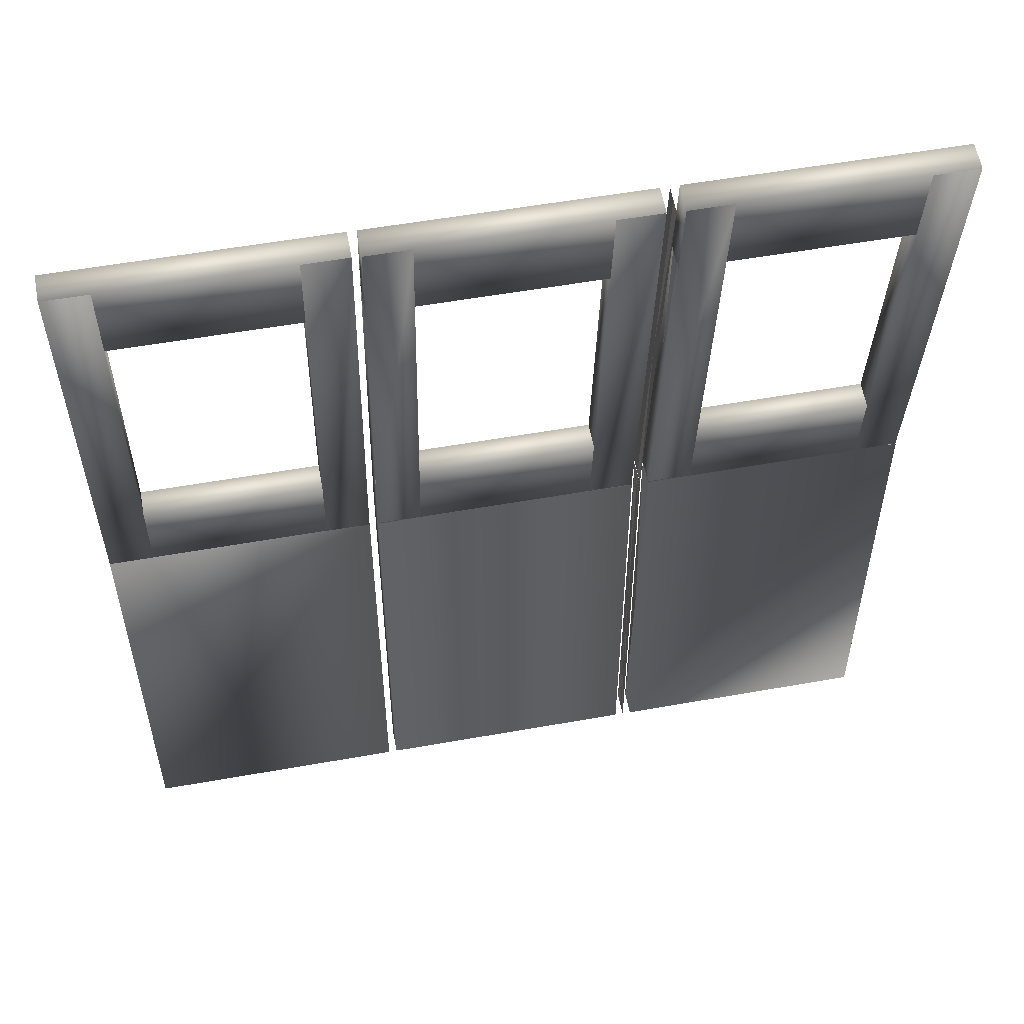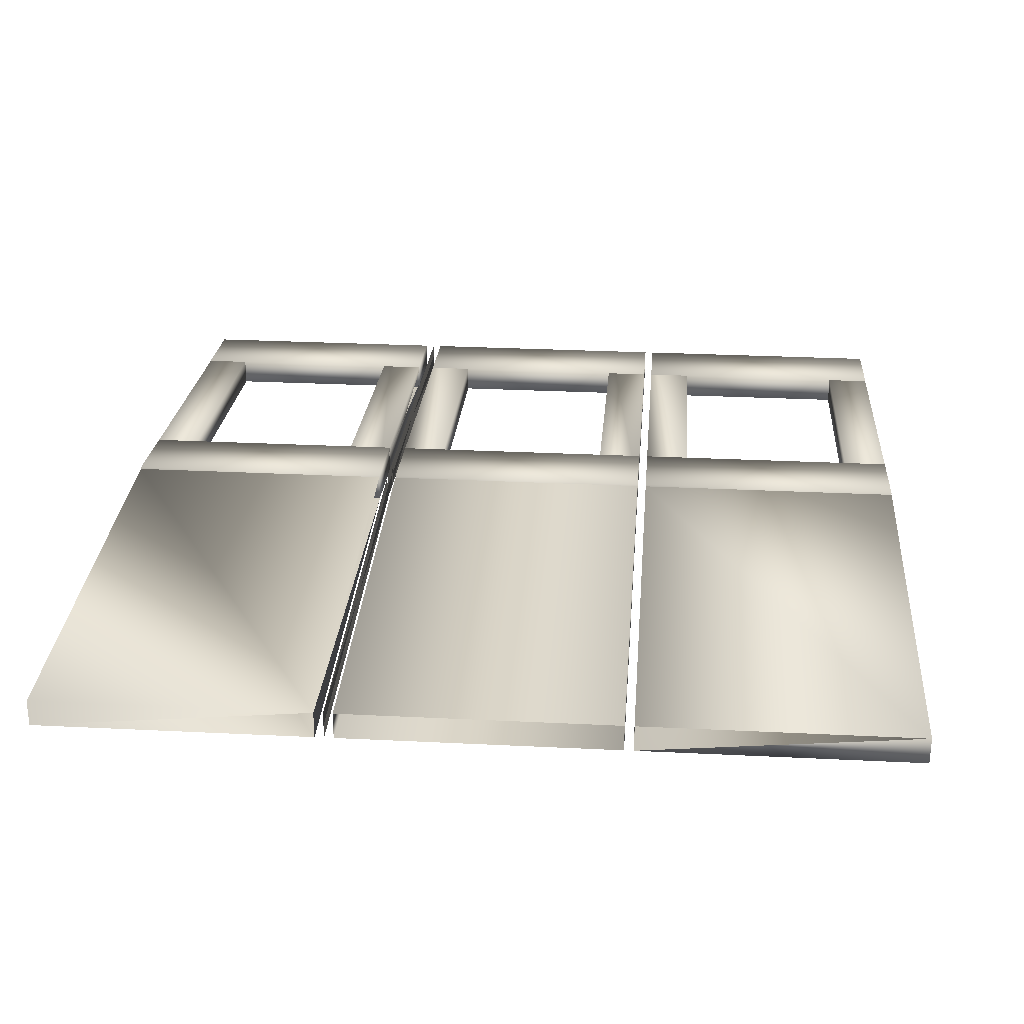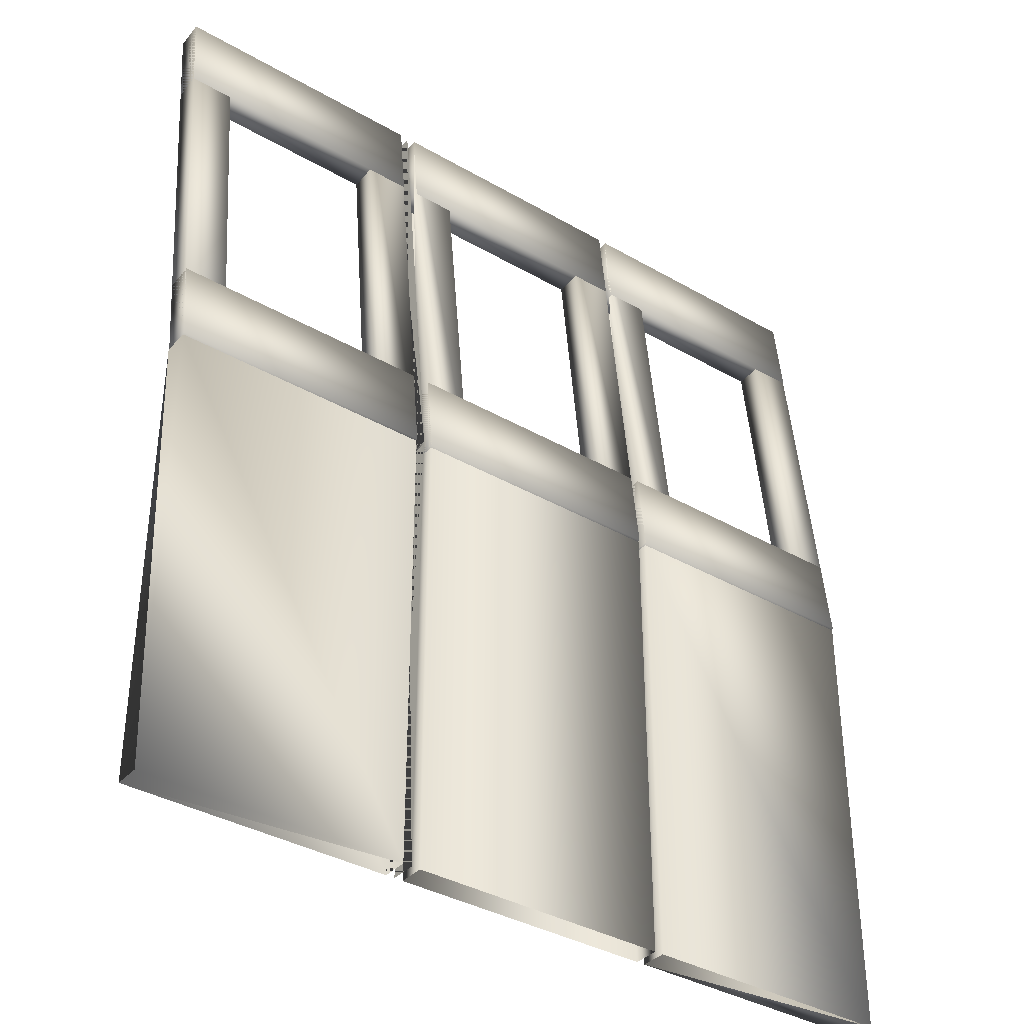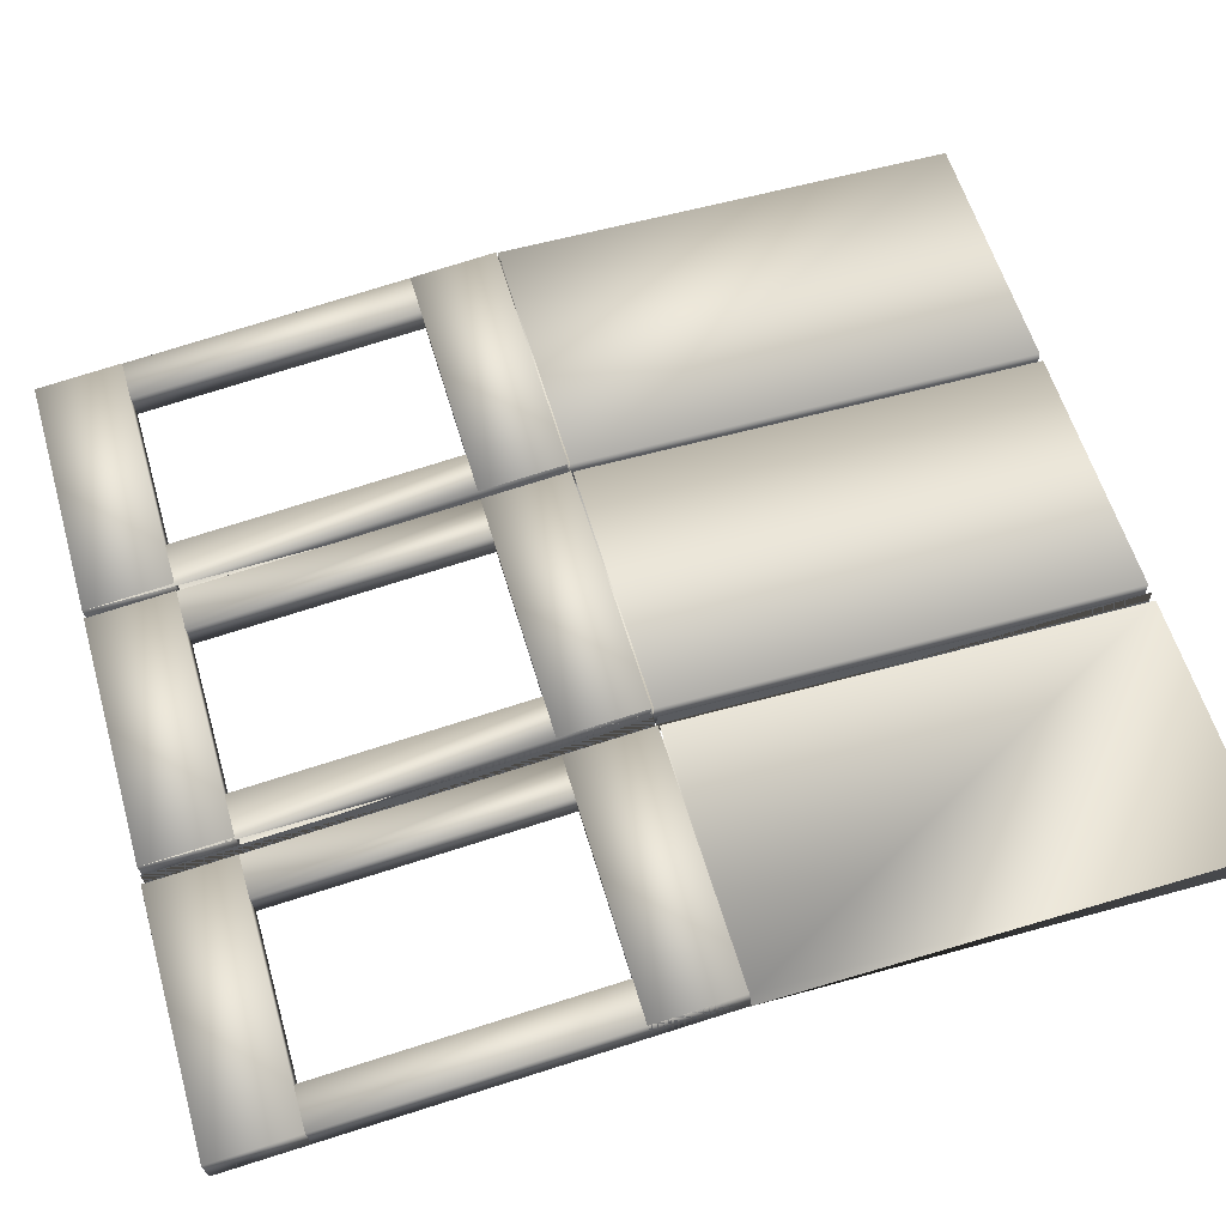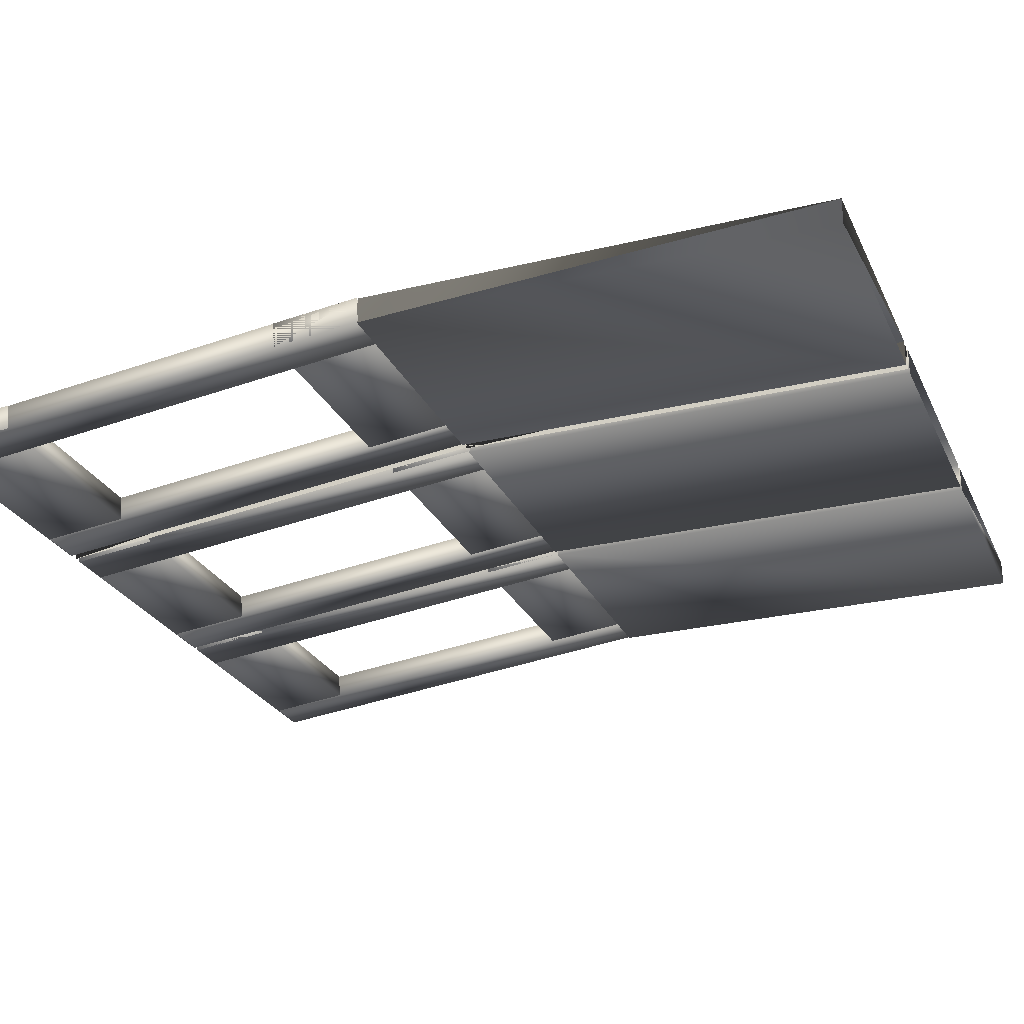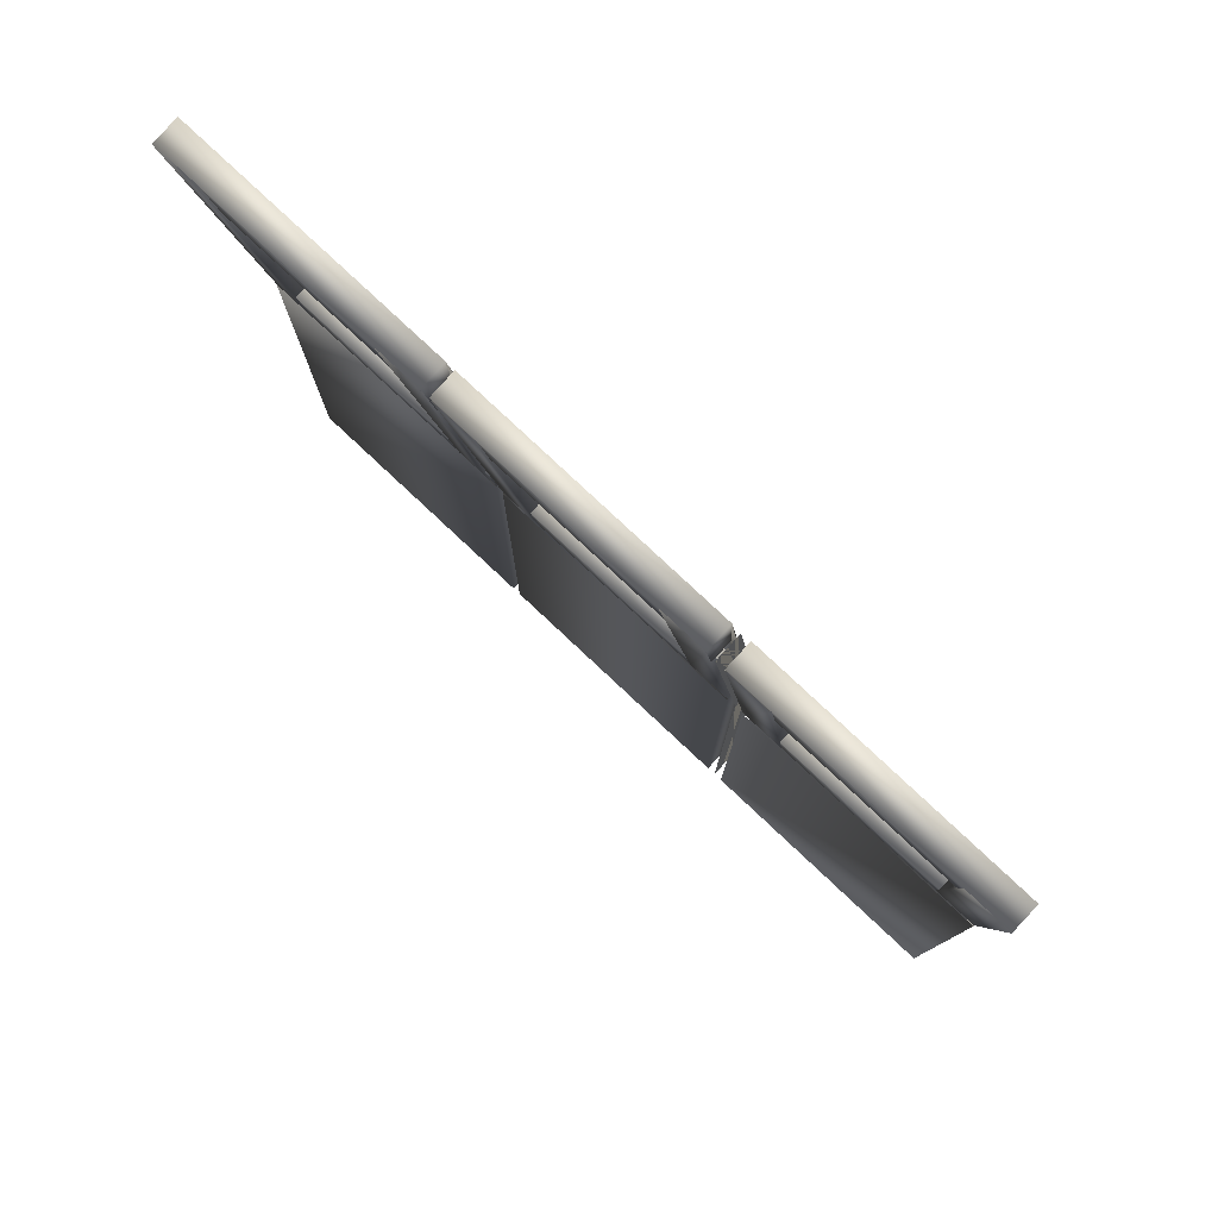
<metadata>
{"format":"obj","ext":"obj","renderer":"f3d","projection":"perspective","resolution":1024,"background":"white","views":[{"elev":54.7,"azim":169.3,"up":"+Y"},{"elev":28.2,"azim":4.3,"up":"+Z"},{"elev":-36.9,"azim":-36.8,"up":"+Y"},{"elev":58.1,"azim":-106.1,"up":"+Z"},{"elev":-26.1,"azim":-69.0,"up":"+Z"},{"elev":79.6,"azim":-136.9,"up":"+Y"}]}
</metadata>
<code>
v 0.025 0.025 0.07602
v 0.2935 0.025 0.07602
v 0.2935 0.4994 0.07602
v 0.025 0.4994 0.07602
v 0.025 0.025 0.1029
v 0.2935 0.025 0.1029
v 0.2935 0.4994 0.1029
v 0.025 0.4994 0.1029
v 0.3025 0.025 0.07602
v 0.3025 0.4994 0.07602
v 0.3025 0.025 0.1029
v 0.3025 0.4994 0.1029
v 0.025 0.4994 0.07708
v 0.06975 0.4994 0.07708
v 0.06975 0.9709 0.025
v 0.025 0.9709 0.025
v 0.025 0.5023 0.1038
v 0.06975 0.5023 0.1038
v 0.06975 0.9738 0.05169
v 0.025 0.9738 0.05169
v 0.2488 0.4994 0.07708
v 0.2935 0.4994 0.07708
v 0.2935 0.9709 0.025
v 0.2488 0.9709 0.025
v 0.2488 0.5023 0.1038
v 0.2935 0.5023 0.1038
v 0.2935 0.9738 0.05169
v 0.2488 0.9738 0.05169
v 0.025 0.8831 0.03537
v 0.2935 0.8831 0.03537
v 0.2935 0.9721 0.02554
v 0.025 0.9721 0.02554
v 0.025 0.886 0.06206
v 0.2935 0.886 0.06206
v 0.2935 0.975 0.05223
v 0.025 0.975 0.05223
v 0.025 0.4982 0.07744
v 0.2935 0.4982 0.07744
v 0.2935 0.5872 0.06761
v 0.025 0.5872 0.06761
v 0.025 0.5011 0.1041
v 0.2935 0.5011 0.1041
v 0.2935 0.5901 0.0943
v 0.025 0.5901 0.0943
v 0.3025 0.4994 0.07708
v 0.3025 0.9709 0.025
v 0.3025 0.5023 0.1038
v 0.3025 0.9738 0.05169
v 0.3114 0.025 0.07602
v 0.58 0.025 0.07602
v 0.58 0.4994 0.07602
v 0.3114 0.4994 0.07602
v 0.3114 0.025 0.1029
v 0.58 0.025 0.1029
v 0.58 0.4994 0.1029
v 0.3114 0.4994 0.1029
v 0.5352 0.4994 0.07708
v 0.58 0.4994 0.07708
v 0.58 0.9709 0.025
v 0.5352 0.9709 0.025
v 0.5352 0.5023 0.1038
v 0.58 0.5023 0.1038
v 0.58 0.9738 0.05169
v 0.5352 0.9738 0.05169
v 0.3114 0.4994 0.07708
v 0.3562 0.4994 0.07708
v 0.3562 0.9709 0.025
v 0.3114 0.9709 0.025
v 0.3114 0.5023 0.1038
v 0.3562 0.5023 0.1038
v 0.3562 0.9738 0.05169
v 0.3114 0.9738 0.05169
v 0.3114 0.8831 0.03537
v 0.58 0.8831 0.03537
v 0.58 0.9721 0.02554
v 0.3114 0.9721 0.02554
v 0.3114 0.886 0.06206
v 0.58 0.886 0.06206
v 0.58 0.975 0.05223
v 0.3114 0.975 0.05223
v 0.3114 0.4982 0.07744
v 0.58 0.4982 0.07744
v 0.58 0.5872 0.06761
v 0.3114 0.5872 0.06761
v 0.3114 0.5011 0.1041
v 0.58 0.5011 0.1041
v 0.58 0.5901 0.0943
v 0.3114 0.5901 0.0943
v 0.5889 0.025 0.07602
v 0.8574 0.025 0.07602
v 0.8574 0.4994 0.07602
v 0.5889 0.4994 0.07602
v 0.5889 0.025 0.1029
v 0.8574 0.025 0.1029
v 0.8574 0.4994 0.1029
v 0.5889 0.4994 0.1029
v 0.8127 0.4994 0.07708
v 0.8574 0.4994 0.07708
v 0.8574 0.9709 0.025
v 0.8127 0.9709 0.025
v 0.8127 0.5023 0.1038
v 0.8574 0.5023 0.1038
v 0.8574 0.9738 0.05169
v 0.8127 0.9738 0.05169
v 0.5889 0.4994 0.07708
v 0.6337 0.4994 0.07708
v 0.6337 0.9709 0.025
v 0.5889 0.9709 0.025
v 0.5889 0.5023 0.1038
v 0.6337 0.5023 0.1038
v 0.6337 0.9738 0.05169
v 0.5889 0.9738 0.05169
v 0.5889 0.8831 0.03537
v 0.8574 0.8831 0.03537
v 0.8574 0.9721 0.02554
v 0.5889 0.9721 0.02554
v 0.5889 0.886 0.06206
v 0.8574 0.886 0.06206
v 0.8574 0.975 0.05223
v 0.5889 0.975 0.05223
v 0.5889 0.4982 0.07744
v 0.8574 0.4982 0.07744
v 0.8574 0.5872 0.06761
v 0.5889 0.5872 0.06761
v 0.5889 0.5011 0.1041
v 0.8574 0.5011 0.1041
v 0.8574 0.5901 0.0943
v 0.5889 0.5901 0.0943
f 4 1 2
f 4 2 3
f 5 1 6
f 5 1 4
f 5 8 4
f 7 4 8
f 7 6 2
f 6 8 5
f 6 7 8
f 3 2 6
f 12 9 11
f 12 9 10
f 16 13 14
f 16 14 15
f 18 13 17
f 14 13 18
f 17 13 16
f 17 16 20
f 20 16 19
f 19 16 15
f 19 14 18
f 15 14 19
f 20 18 17
f 19 18 20
f 24 21 22
f 24 22 23
f 26 21 25
f 25 21 24
f 25 24 28
f 28 24 27
f 27 22 26
f 28 26 25
f 27 26 28
f 32 29 30
f 32 30 31
f 34 29 33
f 30 29 34
f 33 29 32
f 33 32 36
f 36 32 35
f 35 32 31
f 35 30 34
f 31 30 35
f 36 34 33
f 35 34 36
f 40 37 38
f 40 38 39
f 42 37 41
f 38 37 42
f 41 37 40
f 41 40 44
f 44 40 43
f 43 40 39
f 43 38 42
f 39 38 43
f 44 42 41
f 43 42 44
f 23 22 26
f 48 45 47
f 48 45 46
f 52 49 50
f 52 50 51
f 55 50 54
f 51 50 55
f 56 54 53
f 55 54 56
f 11 9 10
f 12 10 11
f 53 49 56
f 56 49 52
f 60 57 58
f 60 58 59
f 62 57 61
f 61 57 60
f 61 60 64
f 64 60 63
f 63 58 62
f 64 62 61
f 63 62 64
f 68 65 66
f 68 66 67
f 66 65 70
f 69 65 68
f 71 68 67
f 71 66 70
f 67 66 71
f 72 70 69
f 71 70 72
f 76 73 74
f 76 74 75
f 78 73 77
f 74 73 78
f 77 73 76
f 77 76 80
f 80 76 79
f 79 76 75
f 79 74 78
f 75 74 79
f 80 78 77
f 79 78 80
f 84 81 82
f 84 82 83
f 86 81 85
f 82 81 86
f 85 81 84
f 85 84 88
f 88 84 87
f 87 84 83
f 87 82 86
f 83 82 87
f 88 86 85
f 87 86 88
f 47 45 46
f 48 46 47
f 69 65 72
f 92 89 90
f 92 90 91
f 90 89 94
f 93 89 92
f 93 92 96
f 95 92 91
f 95 90 94
f 91 90 95
f 96 94 93
f 95 94 96
f 100 97 98
f 100 98 99
f 102 97 101
f 98 97 102
f 101 97 100
f 101 100 104
f 104 100 103
f 103 100 99
f 103 98 102
f 99 98 103
f 104 102 101
f 103 102 104
f 108 105 106
f 108 106 107
f 106 105 110
f 109 105 108
f 111 108 107
f 111 106 110
f 107 106 111
f 112 110 109
f 111 110 112
f 116 113 114
f 116 114 115
f 118 113 117
f 114 113 118
f 117 113 116
f 117 116 120
f 120 116 119
f 119 116 115
f 119 114 118
f 115 114 119
f 120 118 117
f 119 118 120
f 124 121 122
f 124 122 123
f 126 121 125
f 122 121 126
f 125 121 124
f 125 124 128
f 128 124 127
f 127 124 123
f 127 122 126
f 123 122 127
f 128 126 125
f 127 126 128
f 59 58 62
f 109 105 112

</code>
